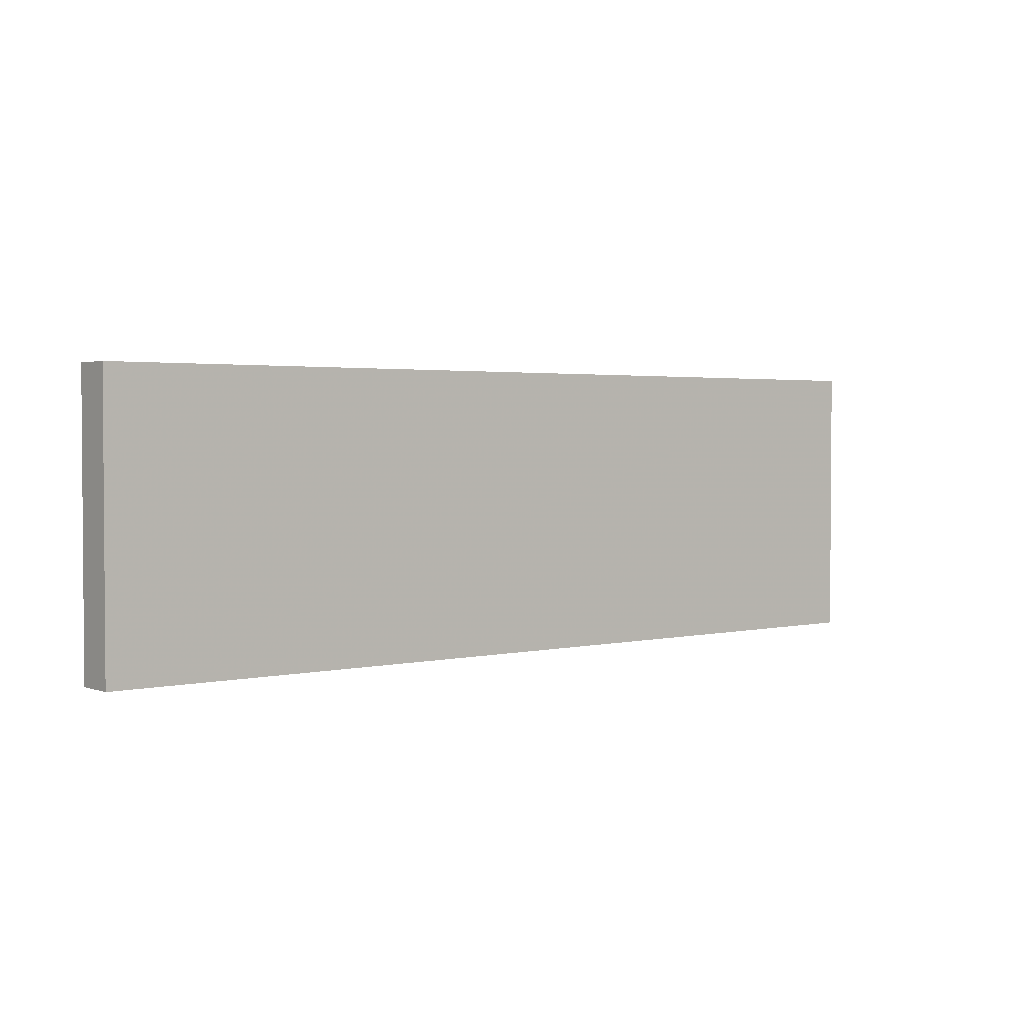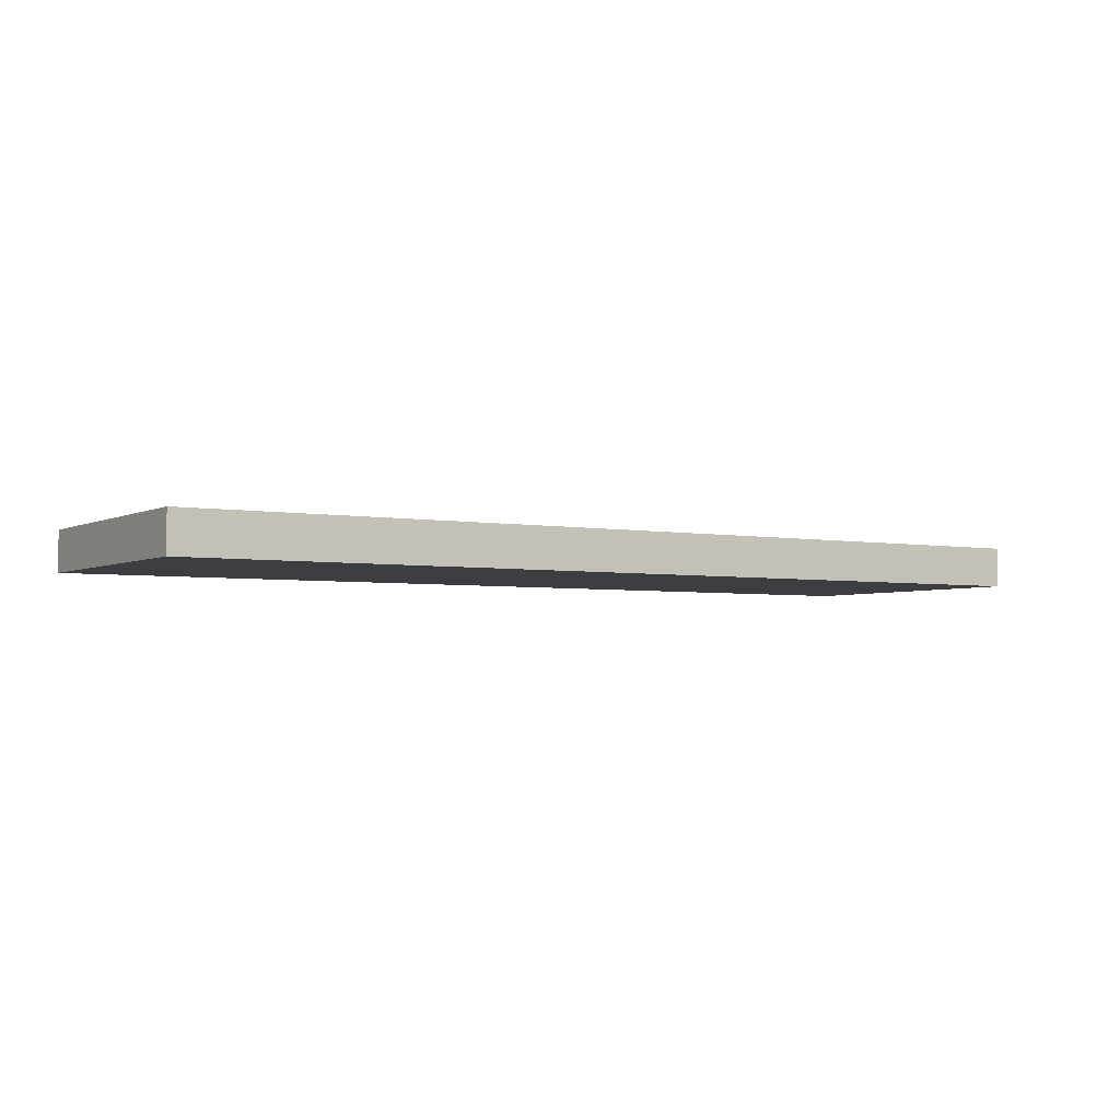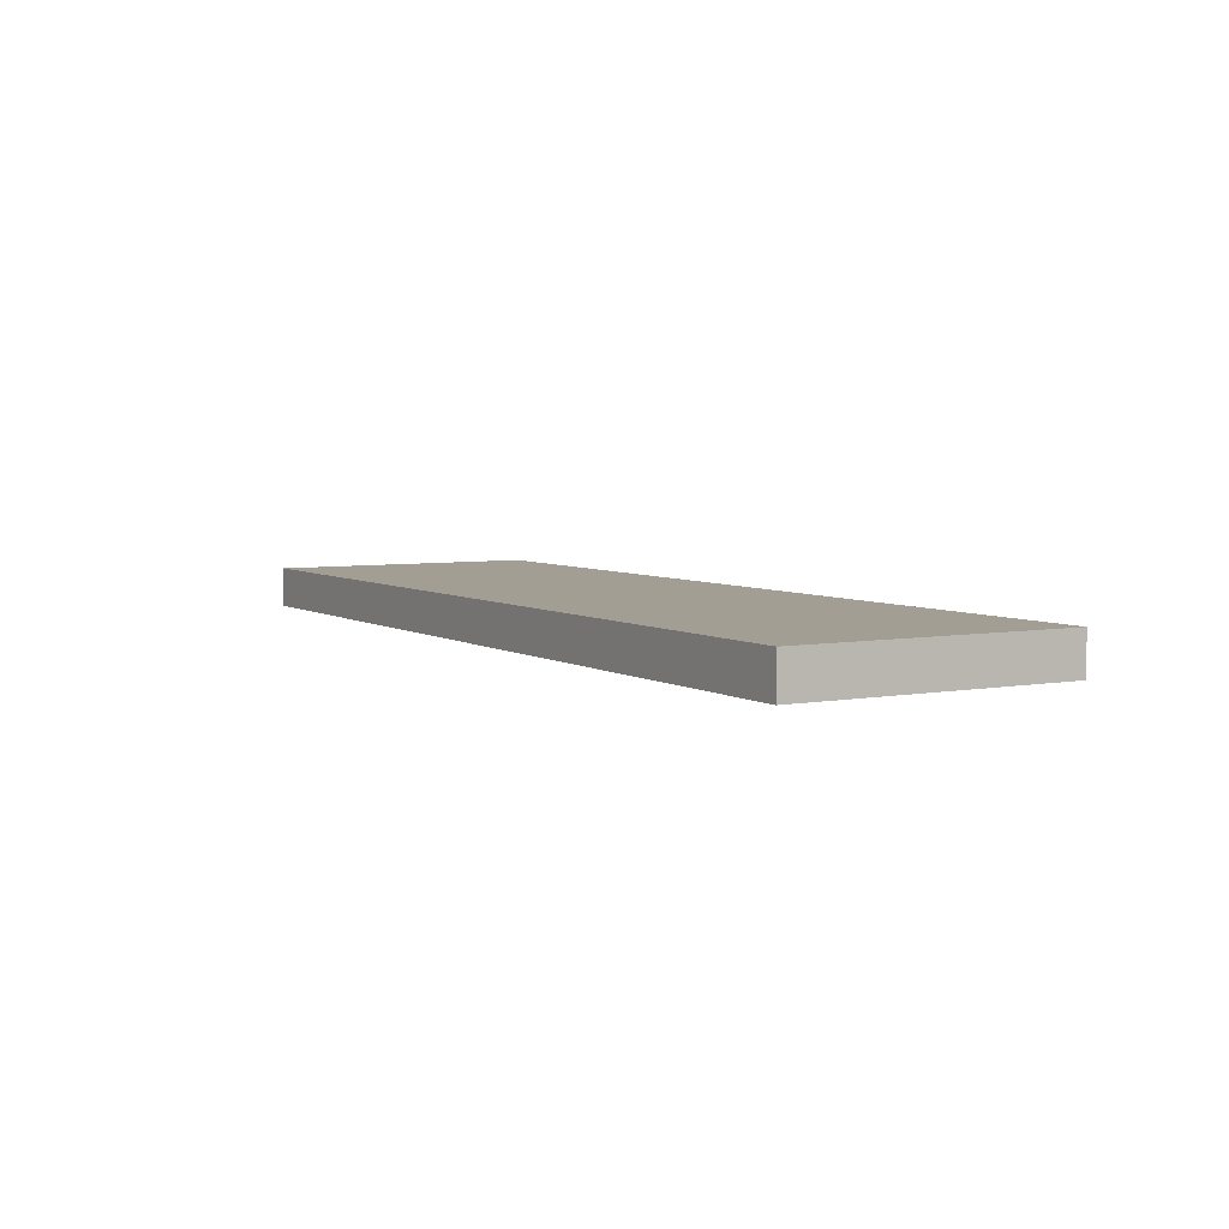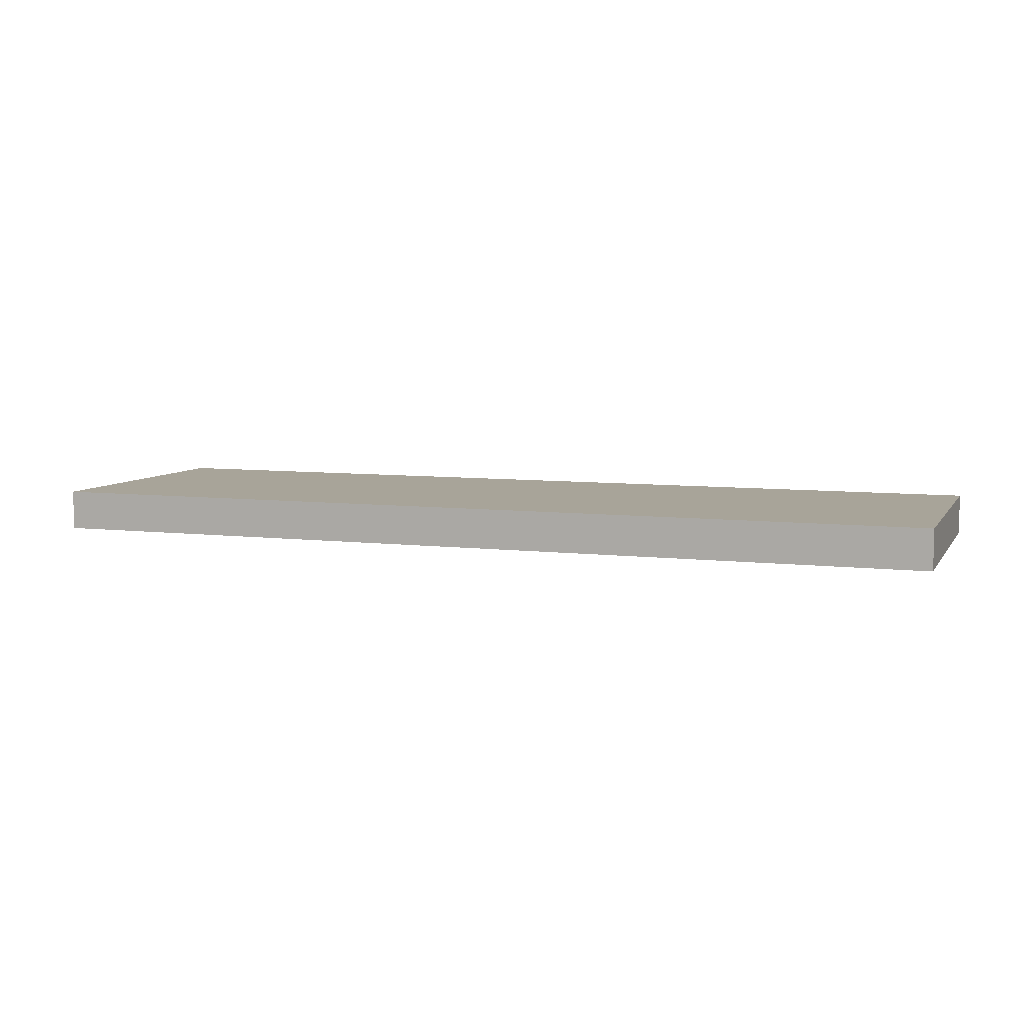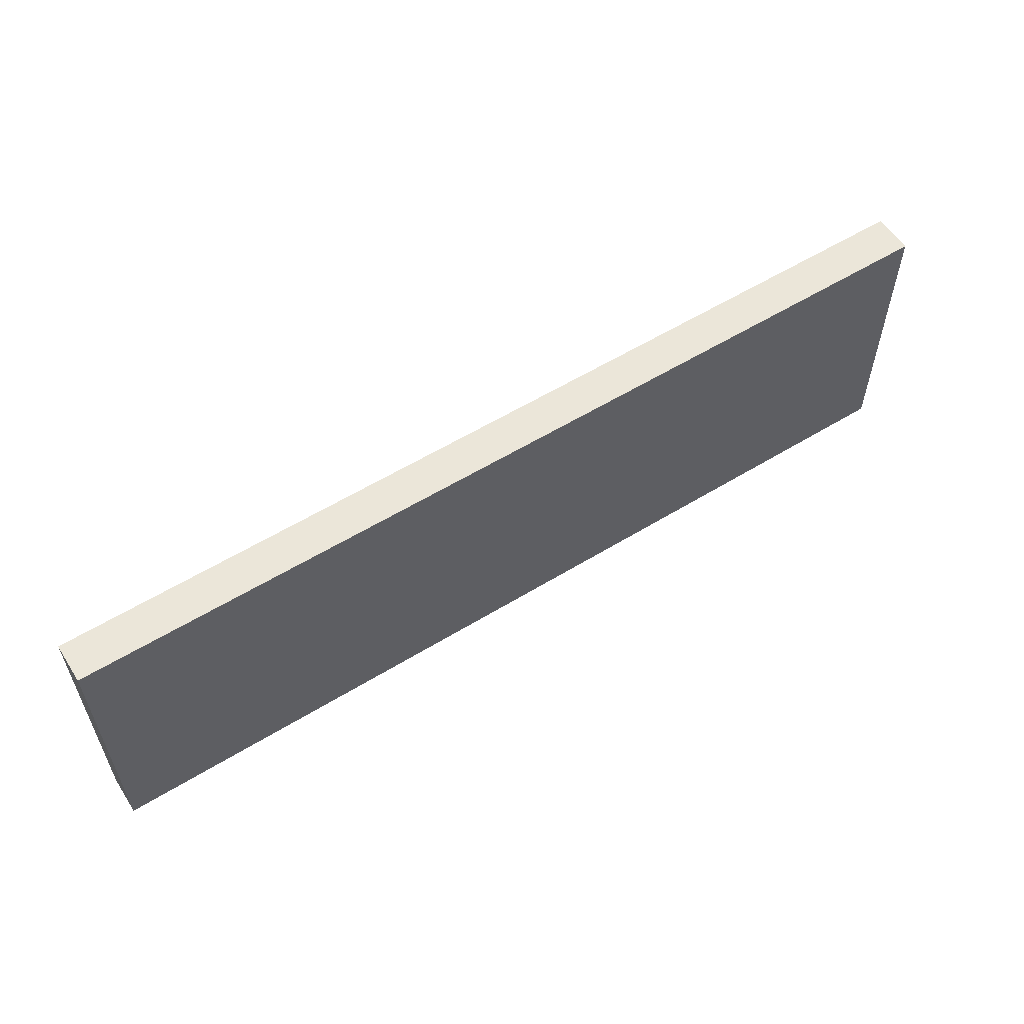
<metadata>
{"format":"obj","ext":"obj","renderer":"f3d","projection":"perspective","resolution":1024,"background":"white","views":[{"elev":2.4,"azim":-39.1,"up":"+Z"},{"elev":-3.6,"azim":147.7,"up":"+Y"},{"elev":5.1,"azim":-120.1,"up":"+Y"},{"elev":7.1,"azim":19.2,"up":"+Y"},{"elev":57.3,"azim":147.5,"up":"+Z"}]}
</metadata>
<code>
v 2232 -2872 248
v 2232 -2880 192
v 2232 -2872 192
v 2232 -2880 248
v 2048 -2880 248
v 2048 -2872 192
v 2048 -2880 192
v 2048 -2872 248
f 1 2 3
f 1 4 2
f 5 6 7
f 5 8 6
f 6 2 7
f 6 3 2
f 5 1 8
f 5 4 1
f 4 7 2
f 4 5 7
f 8 3 6
f 8 1 3

</code>
